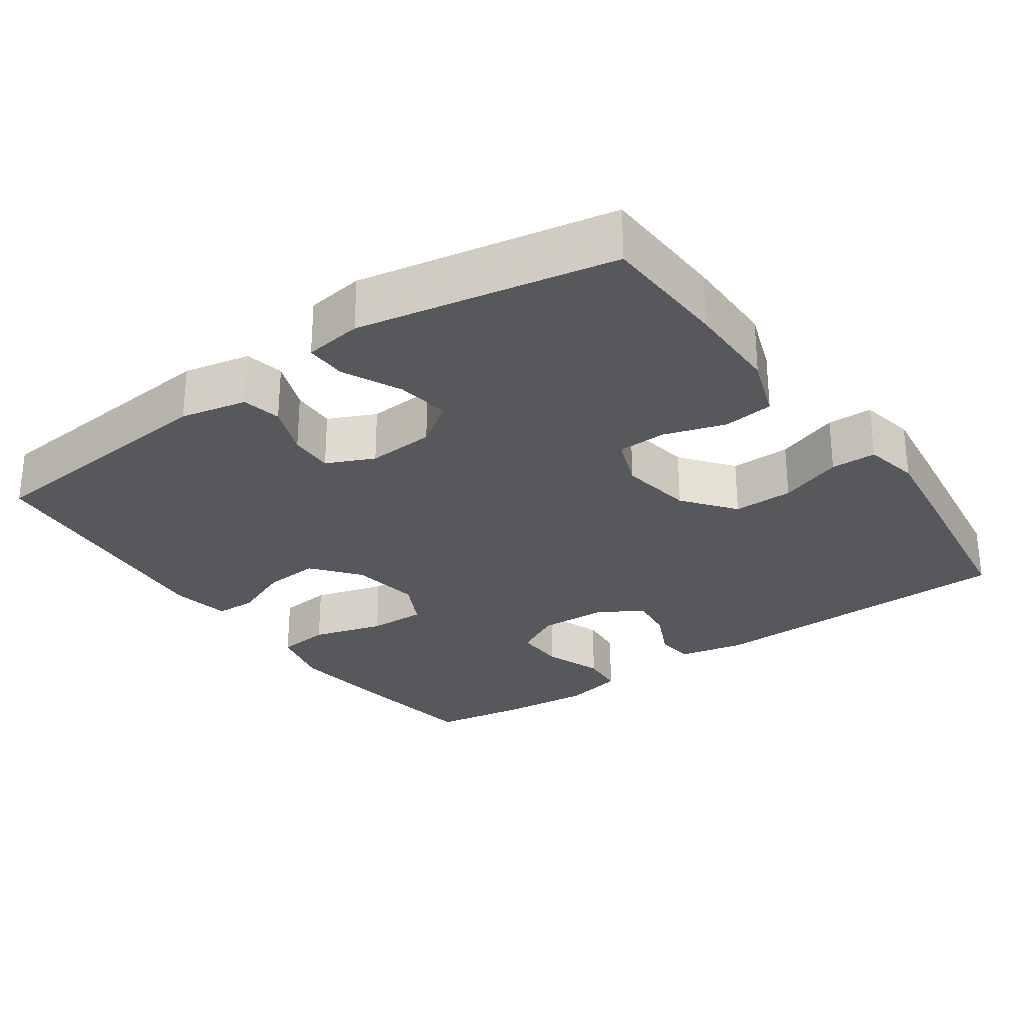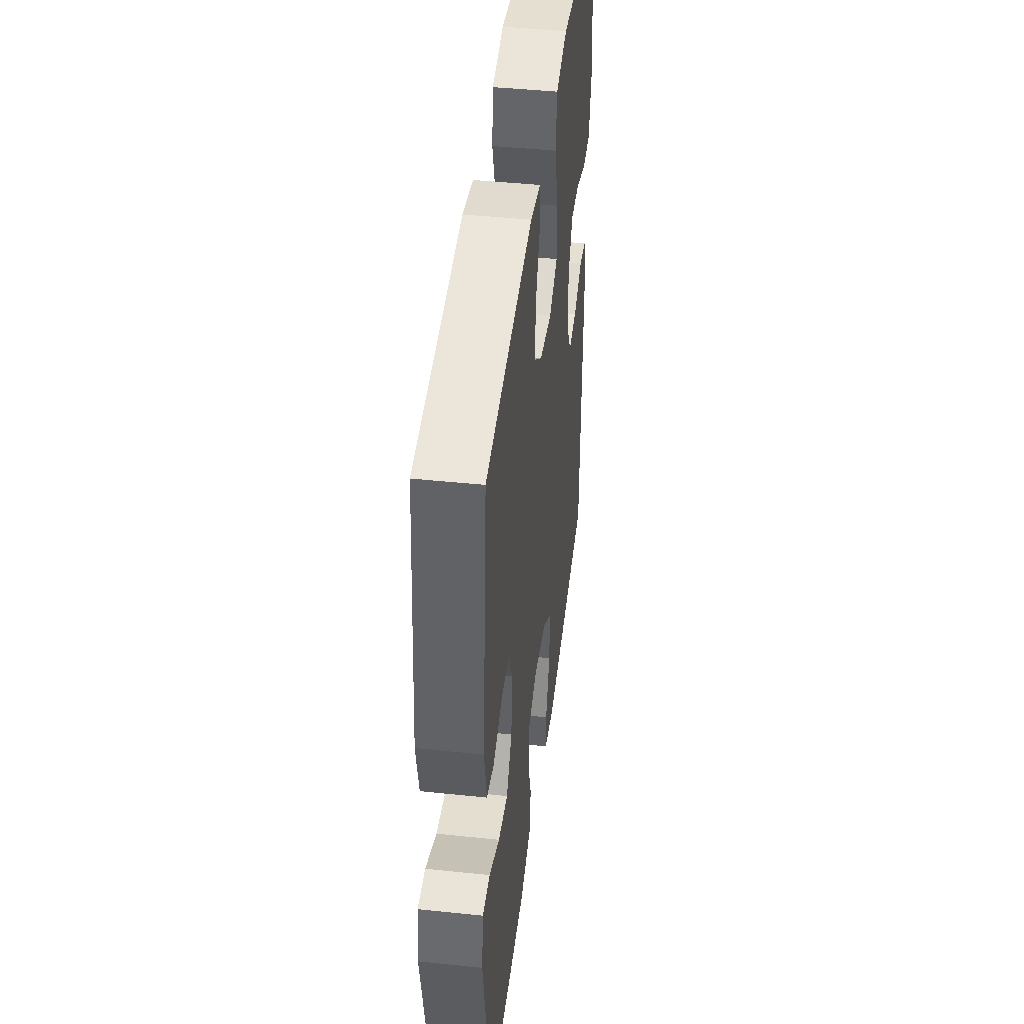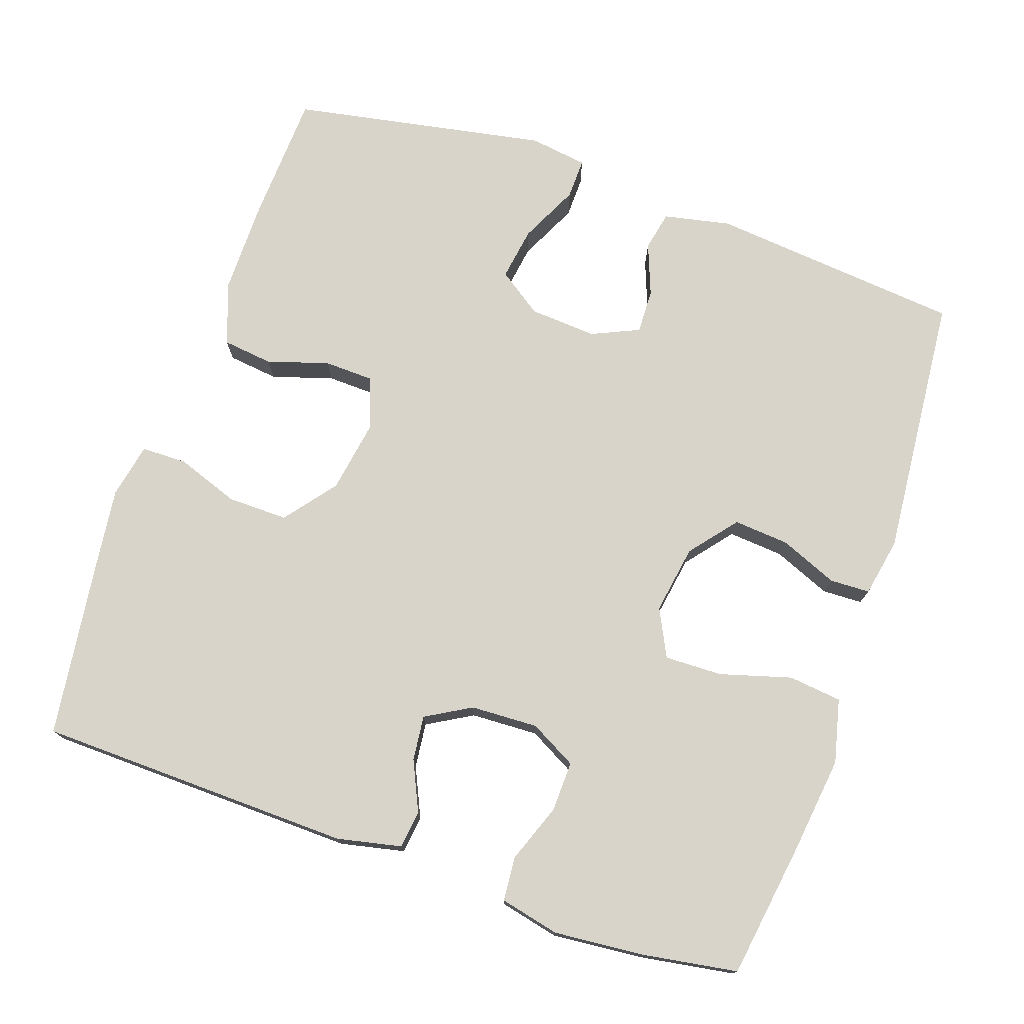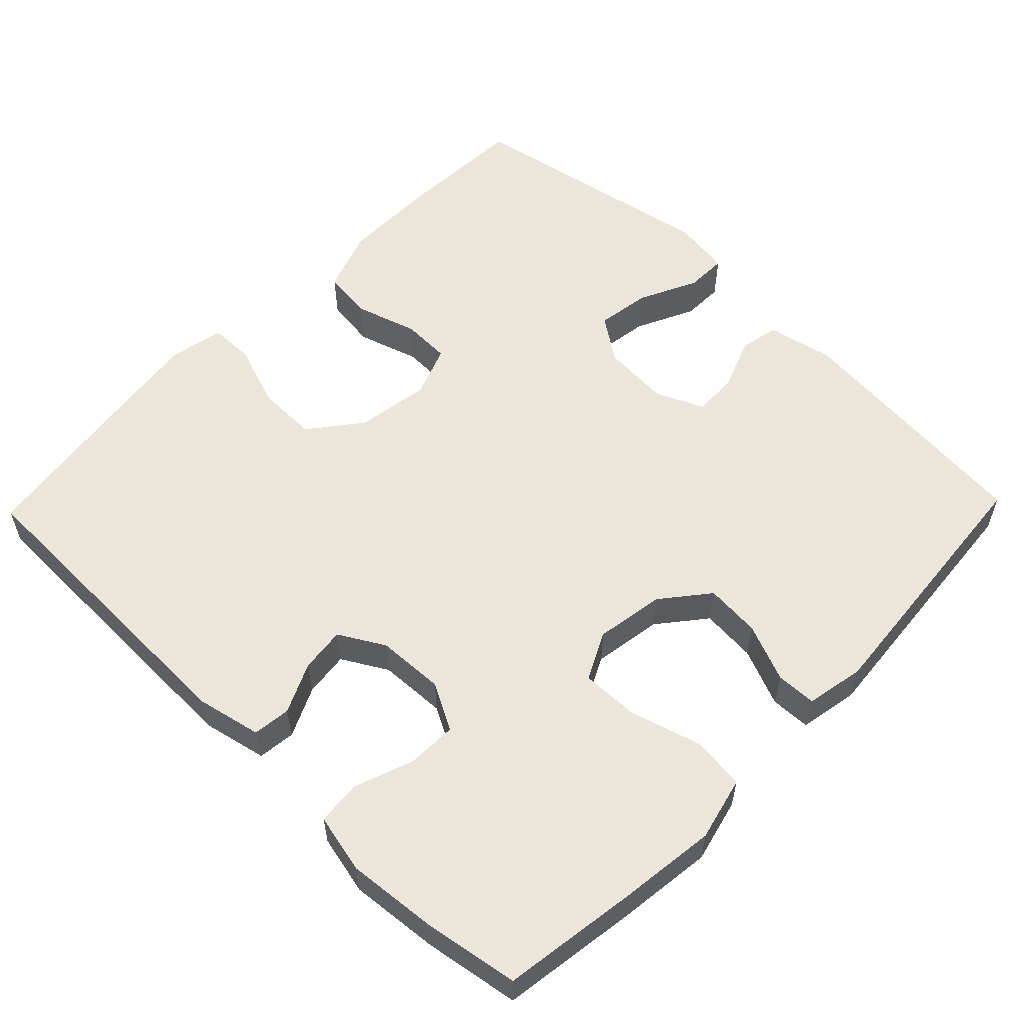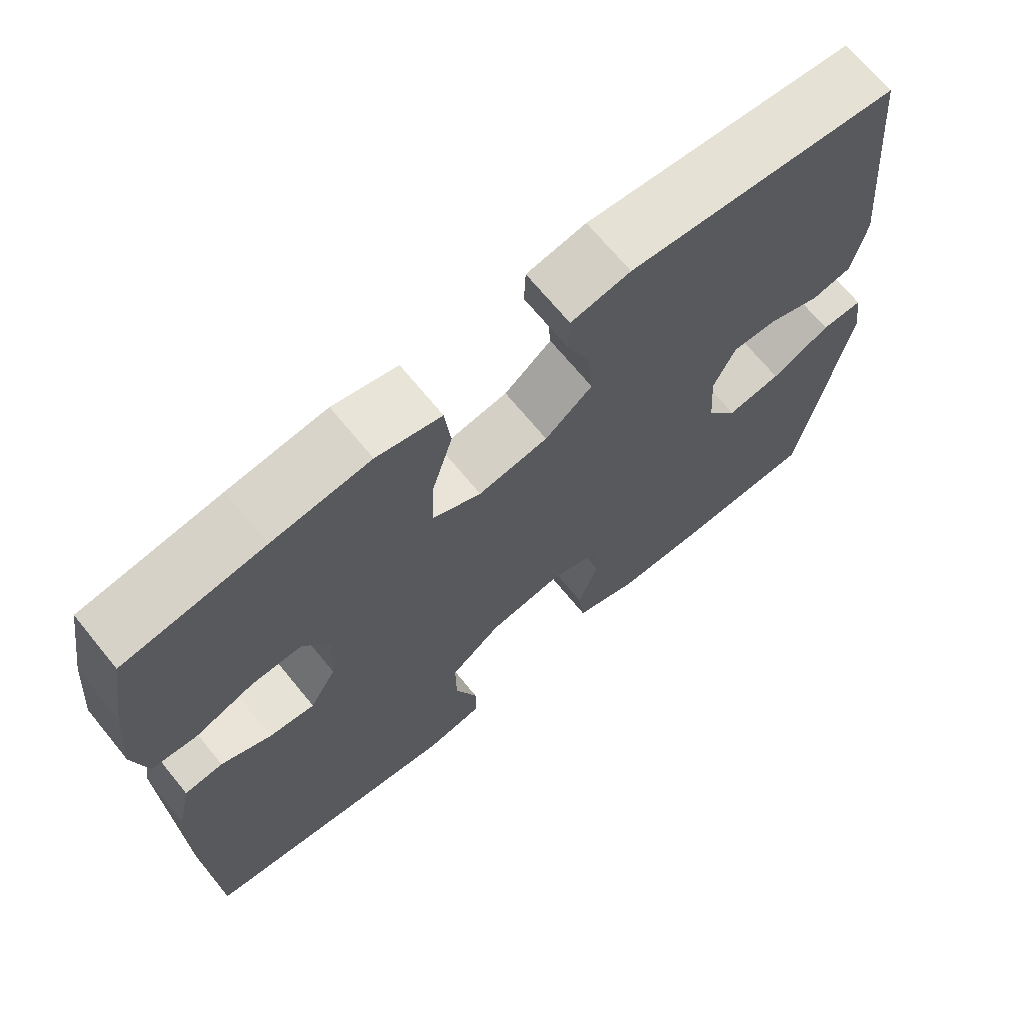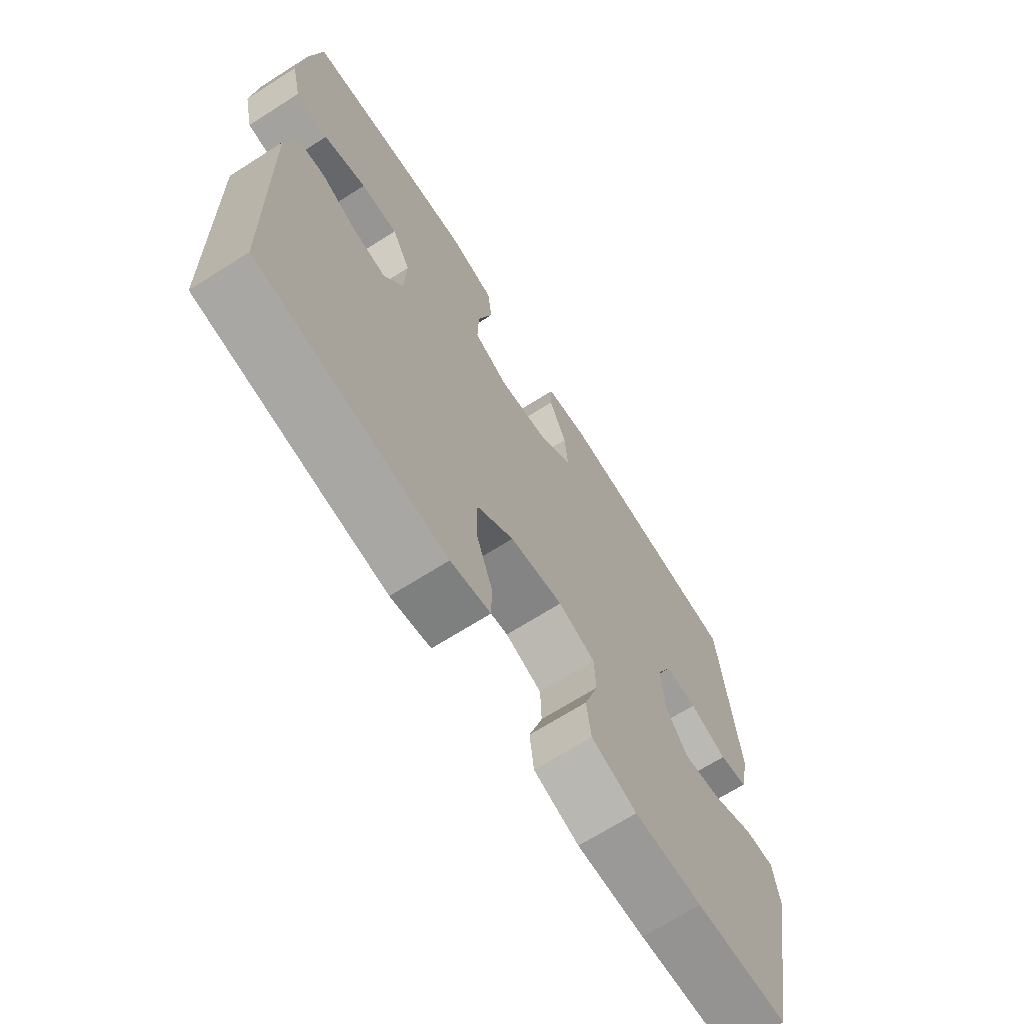
<metadata>
{"format":"obj","ext":"obj","renderer":"f3d","projection":"perspective","resolution":1024,"background":"white","views":[{"elev":-28.2,"azim":125.2,"up":"+Y"},{"elev":44.0,"azim":97.0,"up":"+Z"},{"elev":75.3,"azim":-70.9,"up":"+Y"},{"elev":56.9,"azim":-45.9,"up":"+Y"},{"elev":68.9,"azim":-39.3,"up":"+Z"},{"elev":-68.9,"azim":-57.6,"up":"+Z"}]}
</metadata>
<code>
v 0.5 0.07 0.5
v 0.532 0.07 0.159
v 0.513 0.07 0.069
v 0.46 0.07 0.058
v 0.39 0.07 0.085
v 0.33 0.07 0.087
v 0.301 0.07 0.023
v 0.307 0.07 -0.068
v 0.348 0.07 -0.127
v 0.42 0.07 -0.116
v 0.499 0.07 -0.078
v 0.554 0.07 -0.077
v 0.565 0.07 -0.155
v 0.5 0.07 -0.5
v 0.326 0.07 -0.508
v 0.199 0.07 -0.508
v 0.114 0.07 -0.478
v 0.106 0.07 -0.41
v 0.132 0.07 -0.327
v 0.13 0.07 -0.261
v 0.061 0.07 -0.235
v -0.038 0.07 -0.251
v -0.107 0.07 -0.305
v -0.106 0.07 -0.386
v -0.076 0.07 -0.471
v -0.077 0.07 -0.532
v -0.151 0.07 -0.547
v -0.267 0.07 -0.532
v -0.5 0.07 -0.5
v -0.51 0.07 -0.074
v -0.491 0.07 0.013
v -0.44 0.07 0.019
v -0.373 0.07 -0.012
v -0.312 0.07 -0.019
v -0.277 0.07 0.042
v -0.273 0.07 0.133
v -0.307 0.07 0.196
v -0.375 0.07 0.194
v -0.454 0.07 0.165
v -0.514 0.07 0.17
v -0.532 0.07 0.25
v -0.521 0.07 0.371
v -0.5 0.07 0.5
v -0.315 0.07 0.527
v -0.185 0.07 0.543
v -0.099 0.07 0.522
v -0.091 0.07 0.45
v -0.119 0.07 0.354
v -0.121 0.07 0.276
v -0.057 0.07 0.244
v 0.036 0.07 0.259
v 0.099 0.07 0.31
v 0.093 0.07 0.385
v 0.061 0.07 0.463
v 0.063 0.07 0.517
v 0.142 0.07 0.532
v 0.5 0 0.5
v 0.532 0 0.159
v 0.513 0 0.069
v 0.46 0 0.058
v 0.39 0 0.085
v 0.33 0 0.087
v 0.301 0 0.023
v 0.307 0 -0.068
v 0.348 0 -0.127
v 0.42 0 -0.116
v 0.499 0 -0.078
v 0.554 0 -0.077
v 0.565 0 -0.155
v 0.5 0 -0.5
v 0.326 0 -0.508
v 0.199 0 -0.508
v 0.114 0 -0.478
v 0.106 0 -0.41
v 0.132 0 -0.327
v 0.13 0 -0.261
v 0.061 0 -0.235
v -0.038 0 -0.251
v -0.107 0 -0.305
v -0.106 0 -0.386
v -0.076 0 -0.471
v -0.077 0 -0.532
v -0.151 0 -0.547
v -0.267 0 -0.532
v -0.5 0 -0.5
v -0.51 0 -0.074
v -0.491 0 0.013
v -0.44 0 0.019
v -0.373 0 -0.012
v -0.312 0 -0.019
v -0.277 0 0.042
v -0.273 0 0.133
v -0.307 0 0.196
v -0.375 0 0.194
v -0.454 0 0.165
v -0.514 0 0.17
v -0.532 0 0.25
v -0.521 0 0.371
v -0.5 0 0.5
v -0.315 0 0.527
v -0.185 0 0.543
v -0.099 0 0.522
v -0.091 0 0.45
v -0.119 0 0.354
v -0.121 0 0.276
v -0.057 0 0.244
v 0.036 0 0.259
v 0.099 0 0.31
v 0.093 0 0.385
v 0.061 0 0.463
v 0.063 0 0.517
v 0.142 0 0.532
f 53 54 55 56
f 52 53 56 1
f 51 52 1 2
f 50 51 2 3
f 45 46 47 48
f 45 48 49
f 44 45 49
f 43 44 49
f 42 43 49
f 41 42 49 50
f 38 39 40 41
f 37 38 41 50
f 30 31 32 33
f 30 33 34
f 29 30 34
f 28 29 34 35
f 24 25 26 27
f 23 24 27 28
f 16 17 18 19
f 16 19 20
f 15 16 20
f 14 15 20
f 13 14 20
f 10 11 12 13
f 9 10 13 20
f 8 9 20 21
f 3 4 5
f 37 50 3 5
f 36 37 5 6
f 23 28 35 36
f 22 23 36 6
f 7 8 21 22
f 6 7 22
f 112 111 110 109
f 57 112 109 108
f 58 57 108 107
f 59 58 107 106
f 104 103 102 101
f 105 104 101
f 105 101 100
f 105 100 99
f 105 99 98
f 106 105 98 97
f 97 96 95 94
f 106 97 94 93
f 89 88 87 86
f 90 89 86
f 90 86 85
f 91 90 85 84
f 83 82 81 80
f 84 83 80 79
f 75 74 73 72
f 76 75 72
f 76 72 71
f 76 71 70
f 76 70 69
f 69 68 67 66
f 76 69 66 65
f 77 76 65 64
f 61 60 59
f 61 59 106 93
f 62 61 93 92
f 92 91 84 79
f 62 92 79 78
f 78 77 64 63
f 78 63 62
f 1 57 58 2
f 2 58 59 3
f 3 59 60 4
f 4 60 61 5
f 5 61 62 6
f 6 62 63 7
f 7 63 64 8
f 8 64 65 9
f 9 65 66 10
f 10 66 67 11
f 11 67 68 12
f 12 68 69 13
f 13 69 70 14
f 14 70 71 15
f 15 71 72 16
f 16 72 73 17
f 17 73 74 18
f 18 74 75 19
f 19 75 76 20
f 20 76 77 21
f 21 77 78 22
f 22 78 79 23
f 23 79 80 24
f 24 80 81 25
f 25 81 82 26
f 26 82 83 27
f 27 83 84 28
f 28 84 85 29
f 29 85 86 30
f 30 86 87 31
f 31 87 88 32
f 32 88 89 33
f 33 89 90 34
f 34 90 91 35
f 35 91 92 36
f 36 92 93 37
f 37 93 94 38
f 38 94 95 39
f 39 95 96 40
f 40 96 97 41
f 41 97 98 42
f 42 98 99 43
f 43 99 100 44
f 44 100 101 45
f 45 101 102 46
f 46 102 103 47
f 47 103 104 48
f 48 104 105 49
f 49 105 106 50
f 50 106 107 51
f 51 107 108 52
f 52 108 109 53
f 53 109 110 54
f 54 110 111 55
f 55 111 112 56
f 56 112 57 1

</code>
